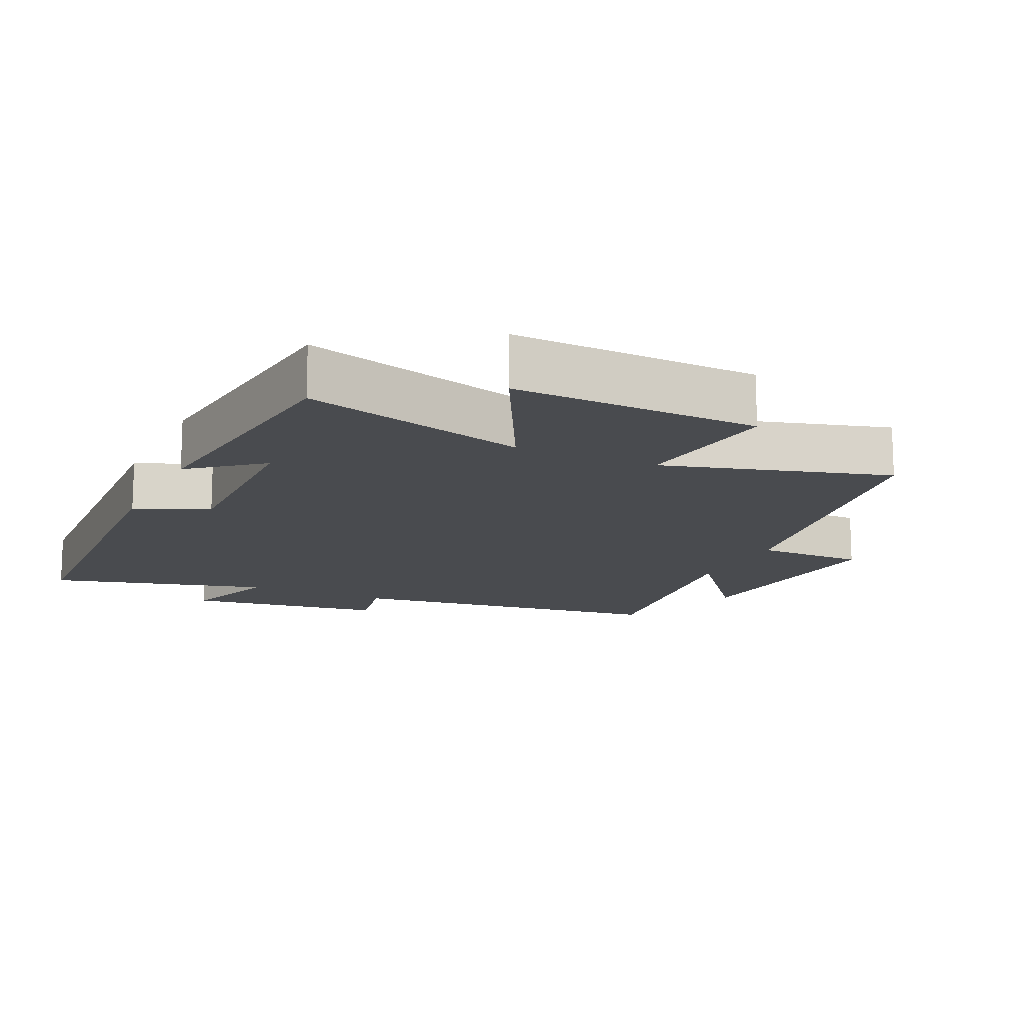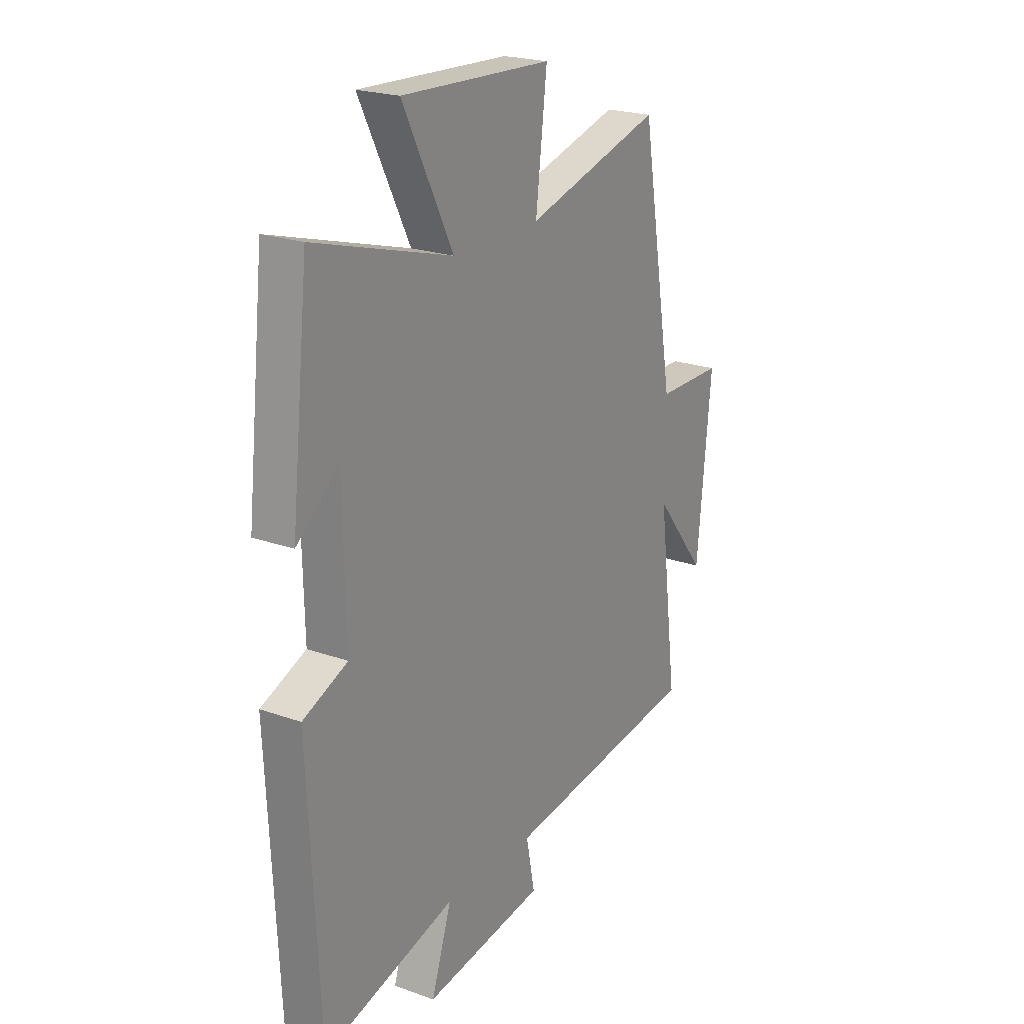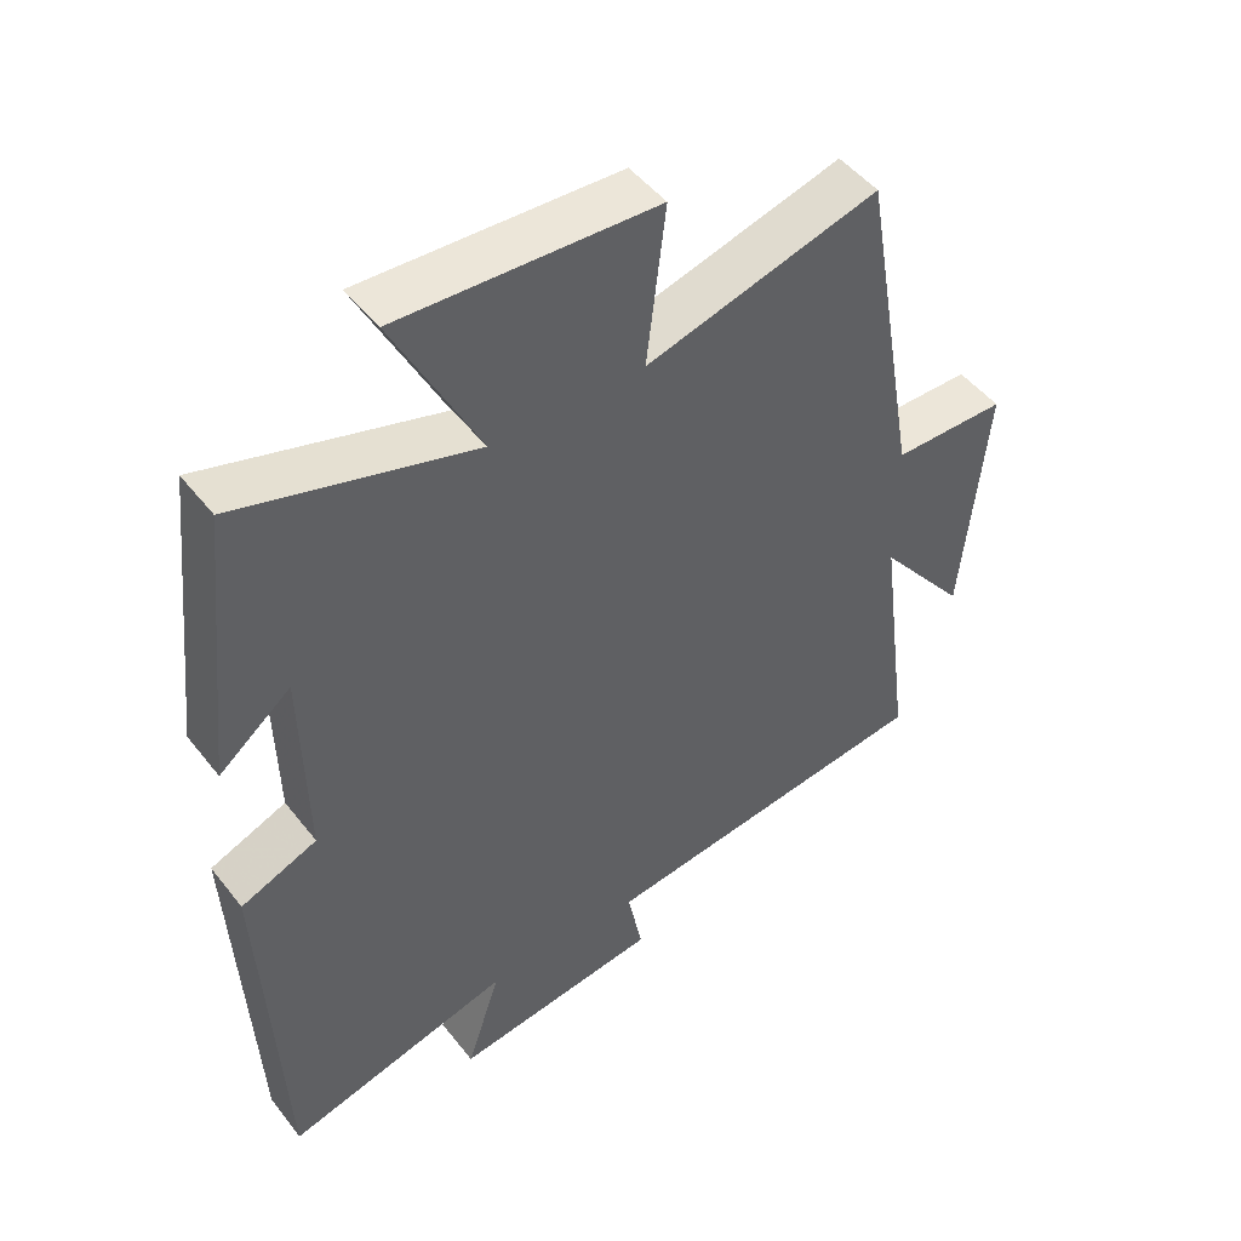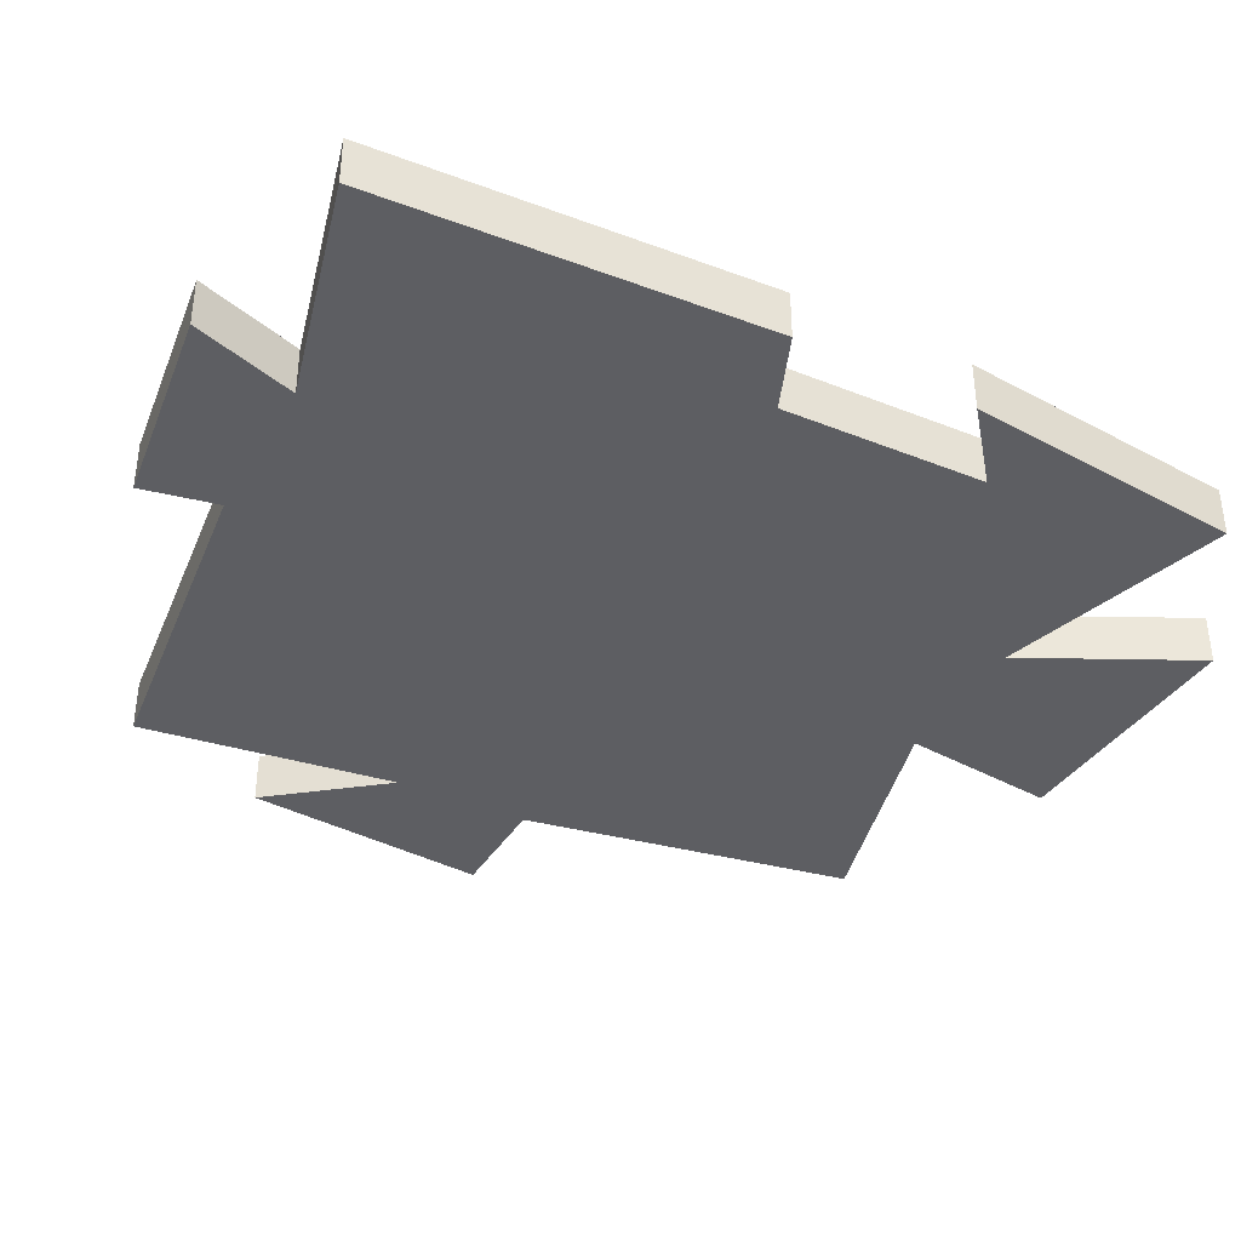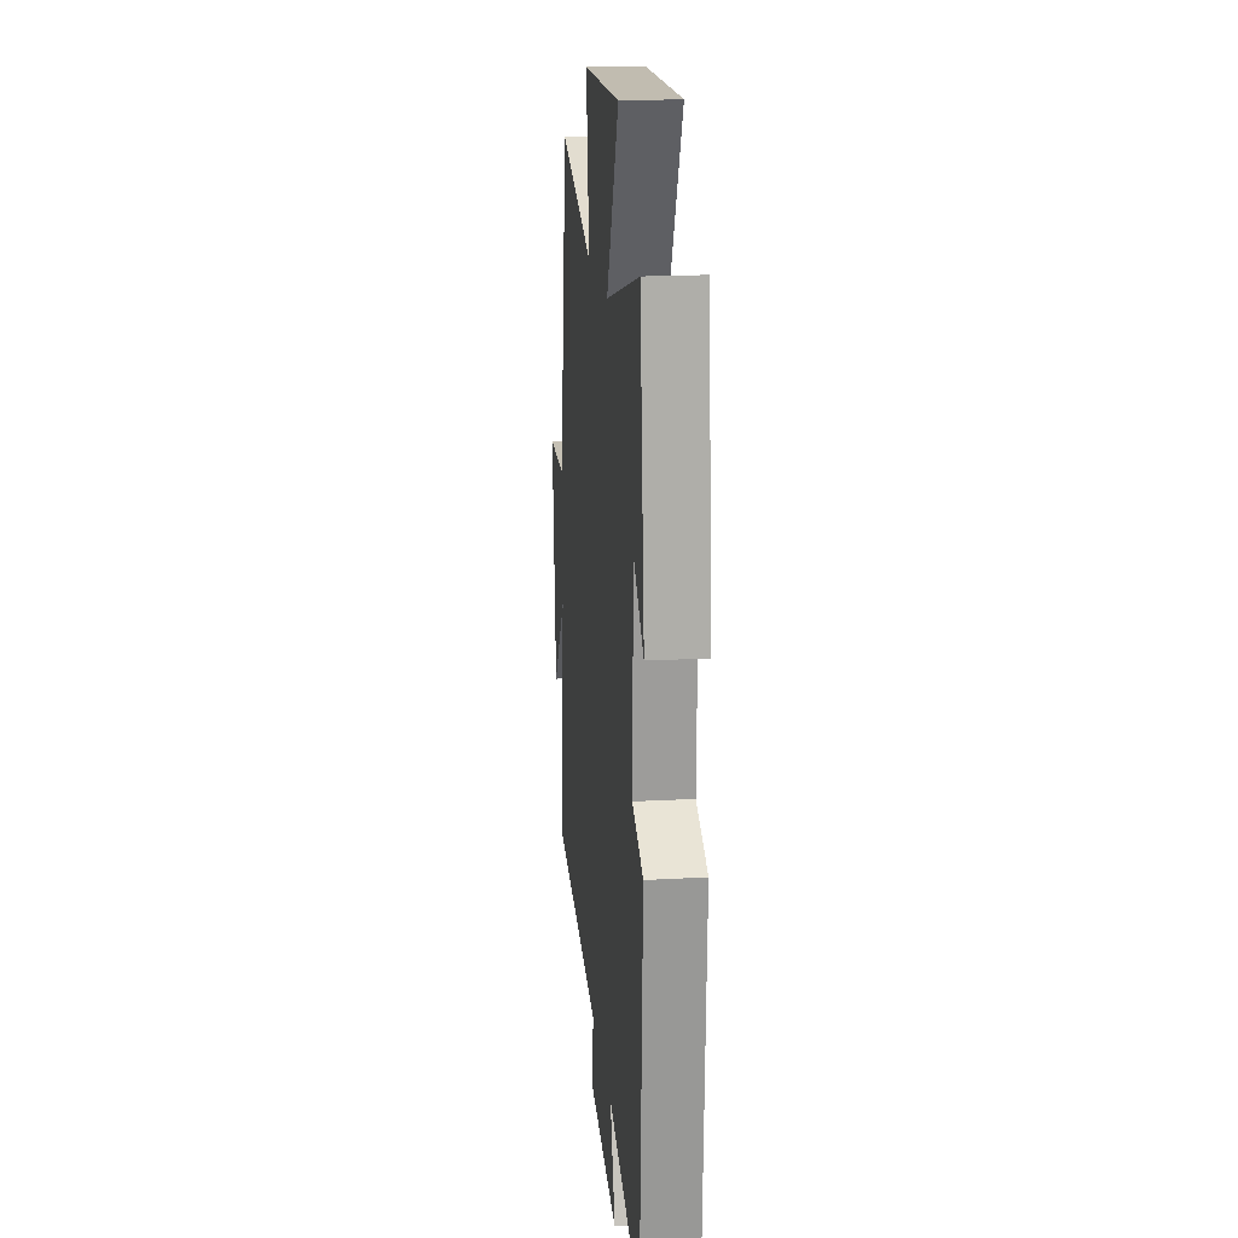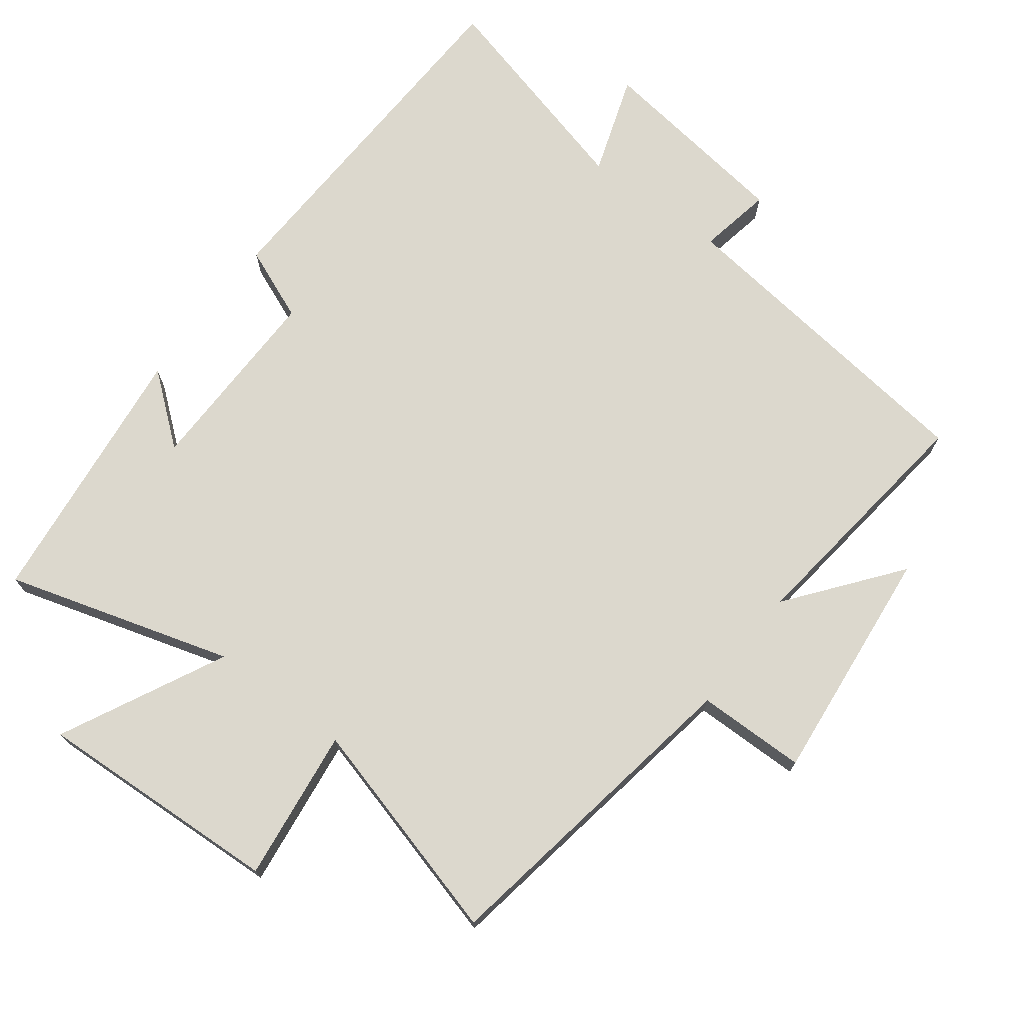
<metadata>
{"format":"obj","ext":"obj","renderer":"f3d","projection":"perspective","resolution":1024,"background":"white","views":[{"elev":-14.0,"azim":-24.9,"up":"+Y"},{"elev":22.1,"azim":-58.0,"up":"+Z"},{"elev":48.4,"azim":-36.2,"up":"+Z"},{"elev":-38.4,"azim":-118.1,"up":"+Y"},{"elev":19.2,"azim":-96.0,"up":"+Z"},{"elev":72.6,"azim":36.8,"up":"+Y"}]}
</metadata>
<code>
v -0.474 0.07 -0.585
v -0.5 0.07 -0.045
v -0.392 0.07 0
v -0.398 0.07 0.286
v -0.5 0.07 0.203
v -0.457 0.07 0.597
v -0.125 0.07 0.5
v -0.246 0.07 0.74
v 0.116 0.07 0.724
v 0.089 0.07 0.5
v 0.418 0.07 0.592
v 0.5 0.07 0.117
v 0.66 0.07 0.116
v 0.626 0.07 -0.234
v 0.5 0.07 -0.075
v 0.547 0.07 -0.44
v 0.069 0.07 -0.5
v 0.09 0.07 -0.607
v -0.202 0.07 -0.647
v -0.153 0.07 -0.5
v -0.474 0 -0.585
v -0.5 0 -0.045
v -0.392 0 0
v -0.398 0 0.286
v -0.5 0 0.203
v -0.457 0 0.597
v -0.125 0 0.5
v -0.246 0 0.74
v 0.116 0 0.724
v 0.089 0 0.5
v 0.418 0 0.592
v 0.5 0 0.117
v 0.66 0 0.116
v 0.626 0 -0.234
v 0.5 0 -0.075
v 0.547 0 -0.44
v 0.069 0 -0.5
v 0.09 0 -0.607
v -0.202 0 -0.647
v -0.153 0 -0.5
f 17 18 19 20
f 15 16 17 20
f 15 20 1 2
f 12 13 14 15
f 10 11 12 15
f 7 8 9 10
f 7 10 15
f 4 5 6
f 4 6 7 15
f 15 2 3
f 3 4 15
f 40 39 38 37
f 40 37 36 35
f 22 21 40 35
f 35 34 33 32
f 35 32 31 30
f 30 29 28 27
f 35 30 27
f 26 25 24
f 35 27 26 24
f 23 22 35
f 35 24 23
f 1 21 22 2
f 2 22 23 3
f 3 23 24 4
f 4 24 25 5
f 5 25 26 6
f 6 26 27 7
f 7 27 28 8
f 8 28 29 9
f 9 29 30 10
f 10 30 31 11
f 11 31 32 12
f 12 32 33 13
f 13 33 34 14
f 14 34 35 15
f 15 35 36 16
f 16 36 37 17
f 17 37 38 18
f 18 38 39 19
f 19 39 40 20
f 20 40 21 1

</code>
